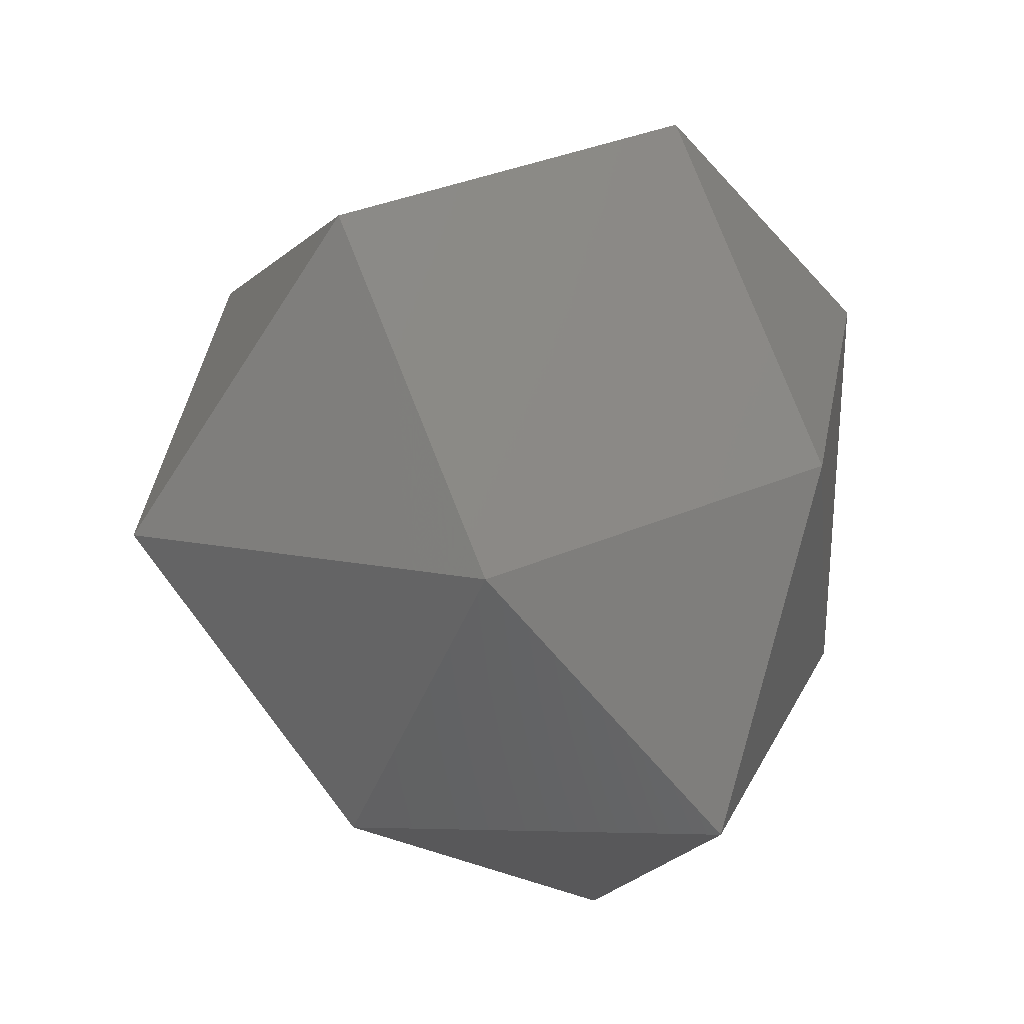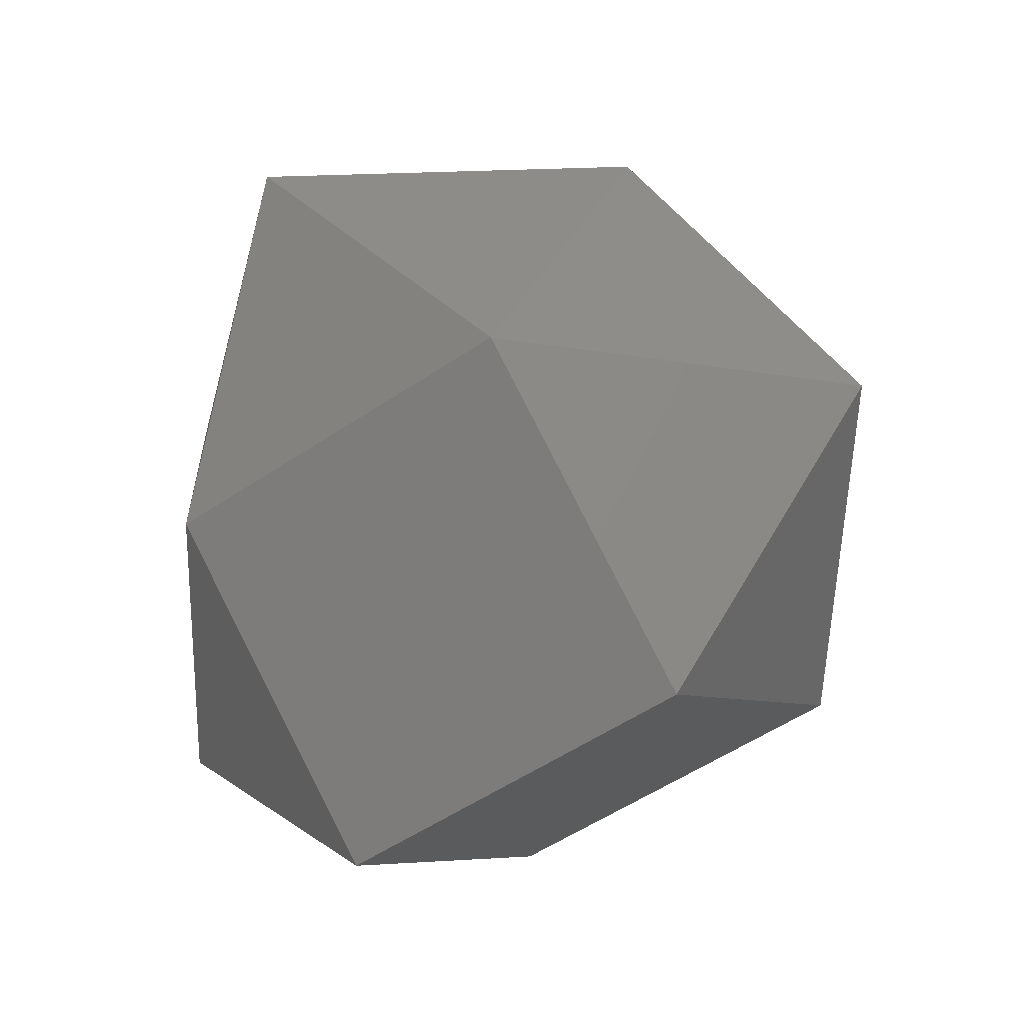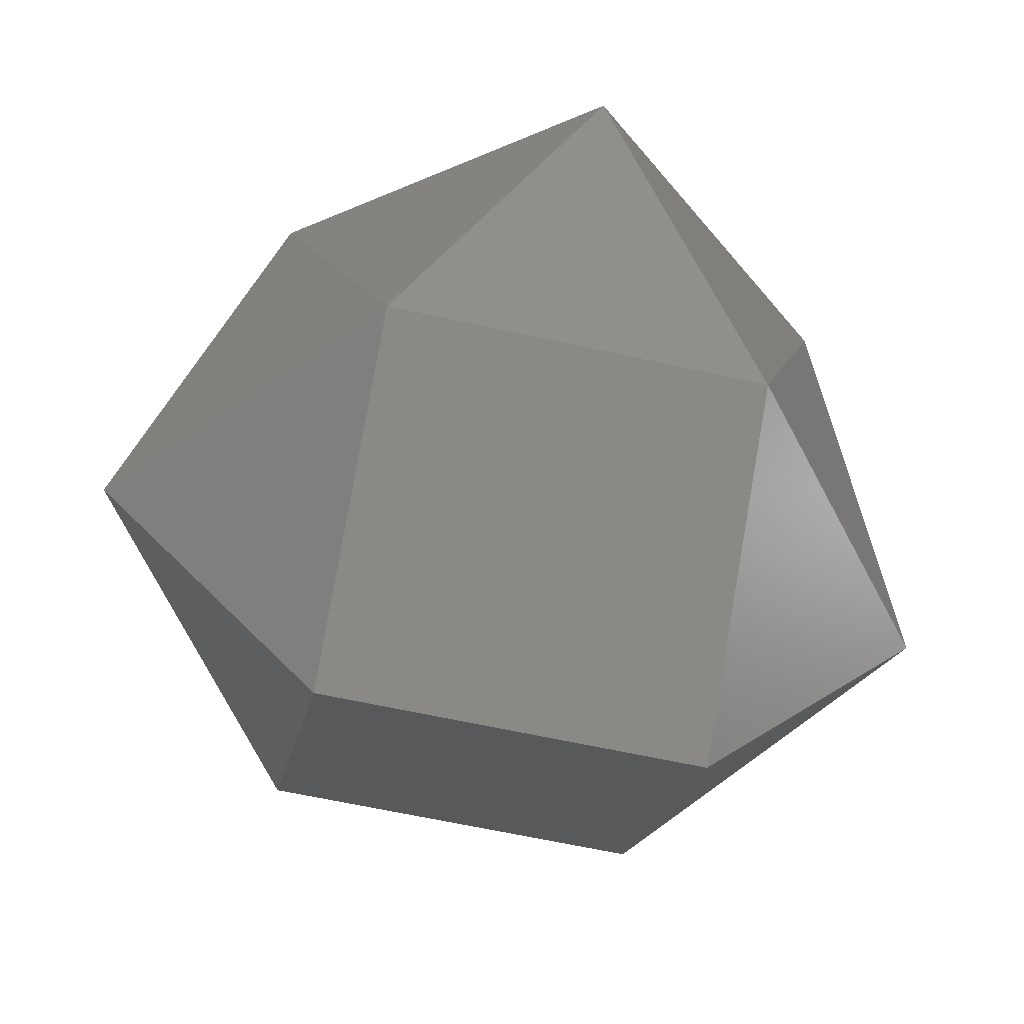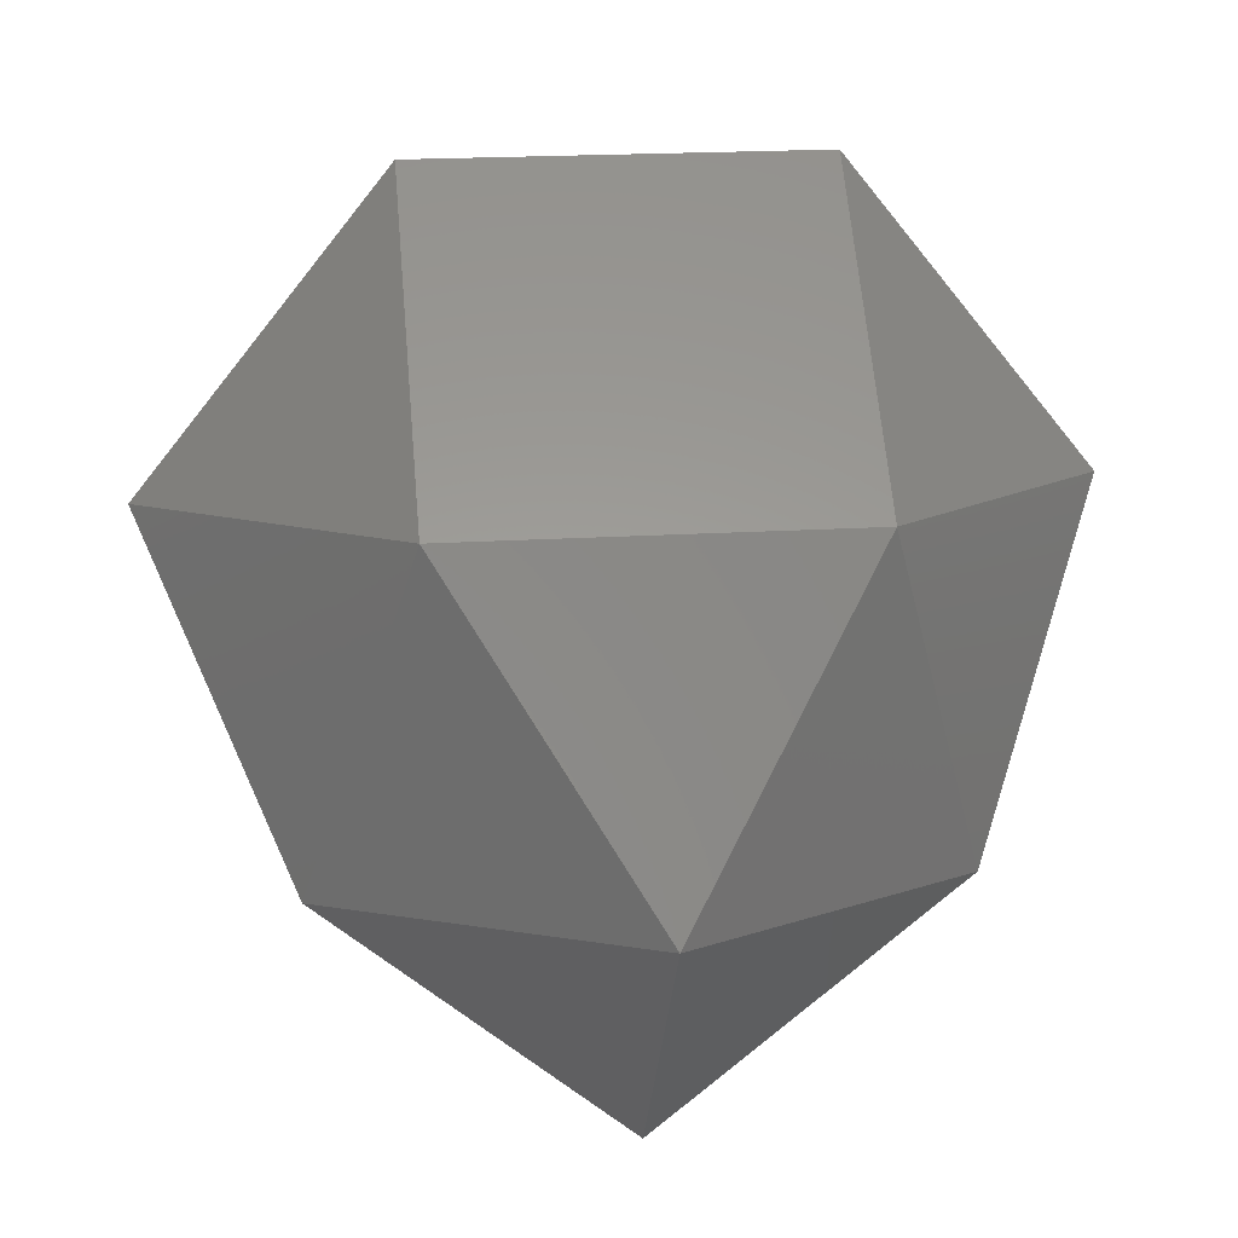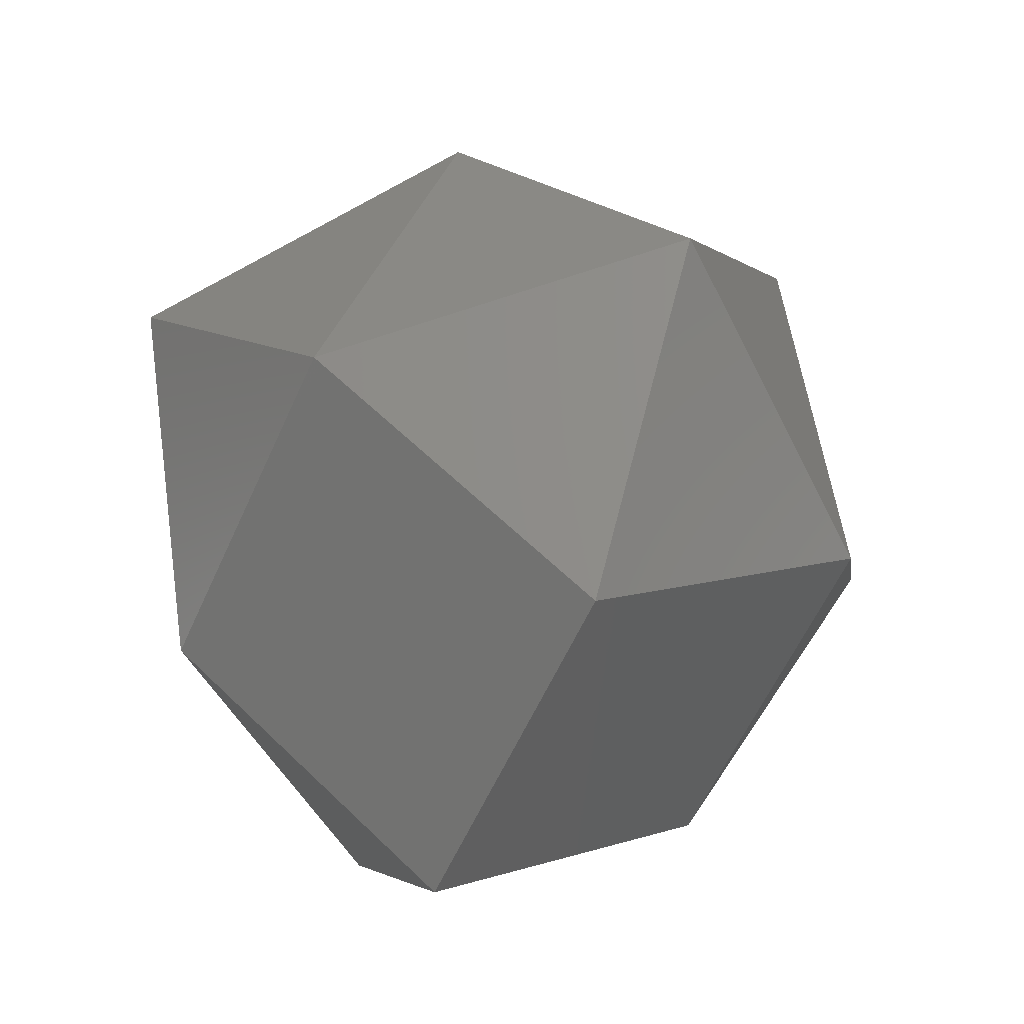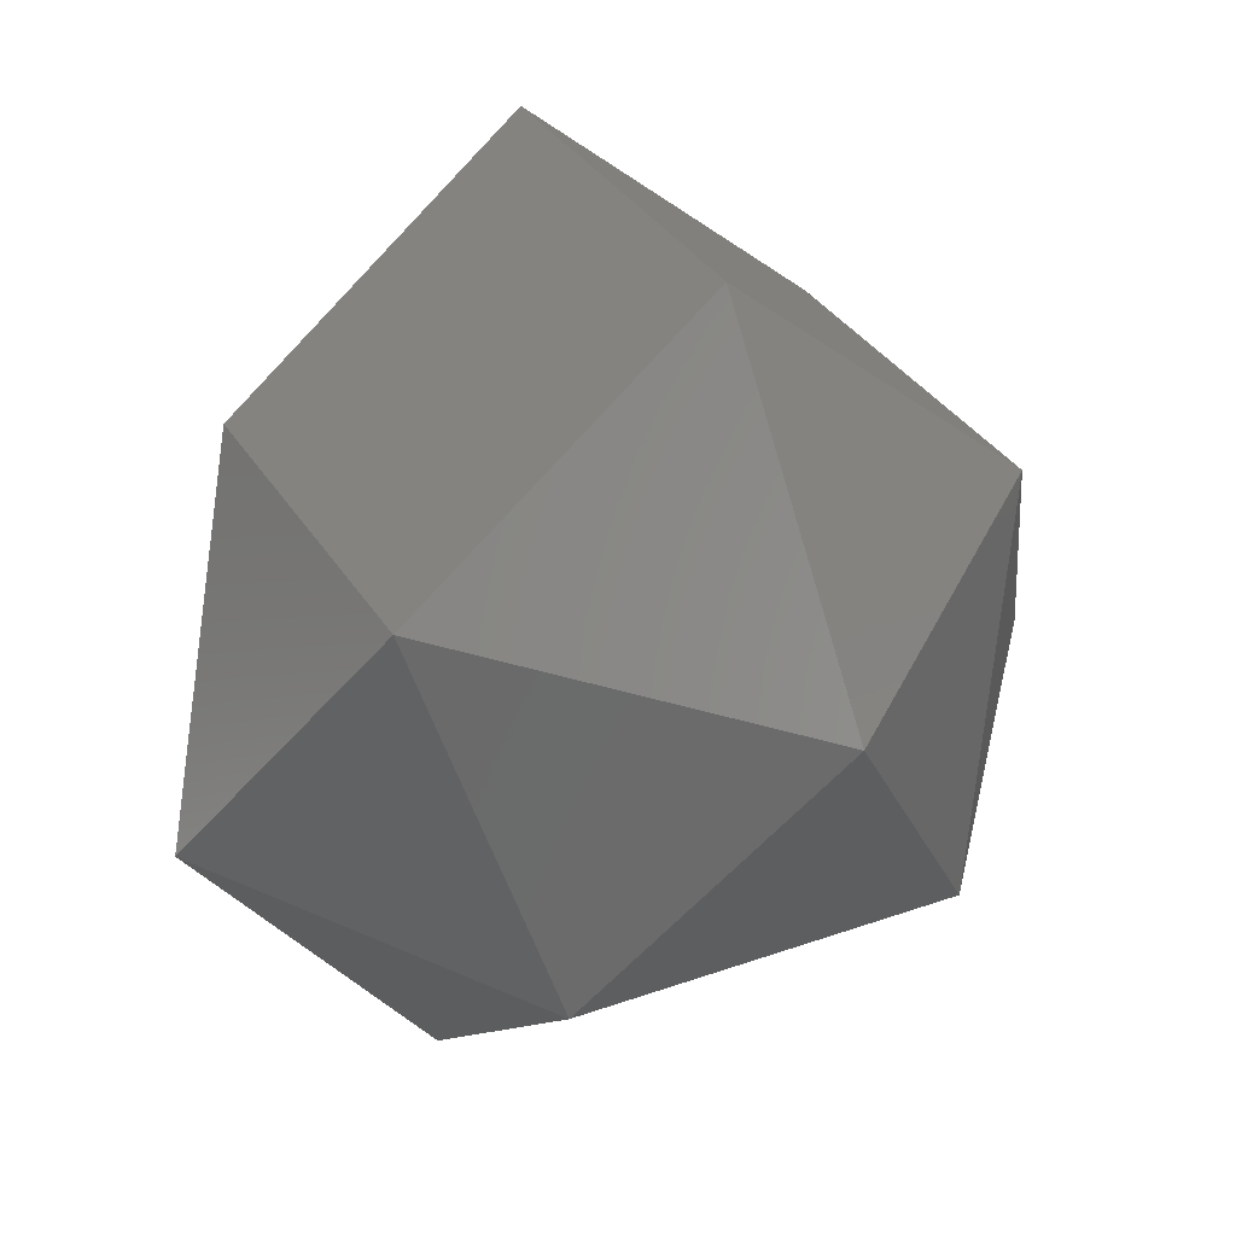
<metadata>
{"format":"stl","ext":"stl","renderer":"f3d","projection":"perspective","resolution":1024,"background":"white","views":[{"elev":36.2,"azim":-29.0,"up":"+Y"},{"elev":-52.0,"azim":-53.6,"up":"+Y"},{"elev":-60.6,"azim":-102.9,"up":"+Y"},{"elev":20.0,"azim":173.6,"up":"+Y"},{"elev":-57.2,"azim":156.4,"up":"+Y"},{"elev":32.6,"azim":63.6,"up":"+Y"}]}
</metadata>
<code>
# stl→obj: 16 verts, 28 faces
v -41.24 91.1 -0.0001688
v -41.24 38.19 -63.28
v -92.92 26.81 9.647e-05
v 41.24 91.1 -0.0003374
v 41.24 38.19 -63.28
v 92.92 26.81 -5.545e-05
v -41.24 38.19 63.28
v 41.24 38.19 63.28
v 5.633e-06 -26.81 92.92
v -63.28 -38.19 41.24
v -0 -91.1 41.24
v -63.28 -38.19 -41.24
v -0 -91.1 -41.24
v -2.694e-05 -26.81 -92.92
v 63.28 -38.19 -41.24
v 63.28 -38.19 41.24
f 1 2 3
f 4 2 1
f 2 4 5
f 5 4 6
f 7 1 3
f 8 1 7
f 1 8 4
f 4 8 6
f 7 9 8
f 7 3 10
f 7 10 9
f 9 10 11
f 12 11 10
f 11 12 13
f 3 2 12
f 10 3 12
f 12 2 14
f 12 14 13
f 11 15 16
f 15 11 13
f 9 11 16
f 9 16 8
f 16 6 8
f 16 15 6
f 6 15 5
f 5 14 2
f 15 14 5
f 13 14 15

</code>
